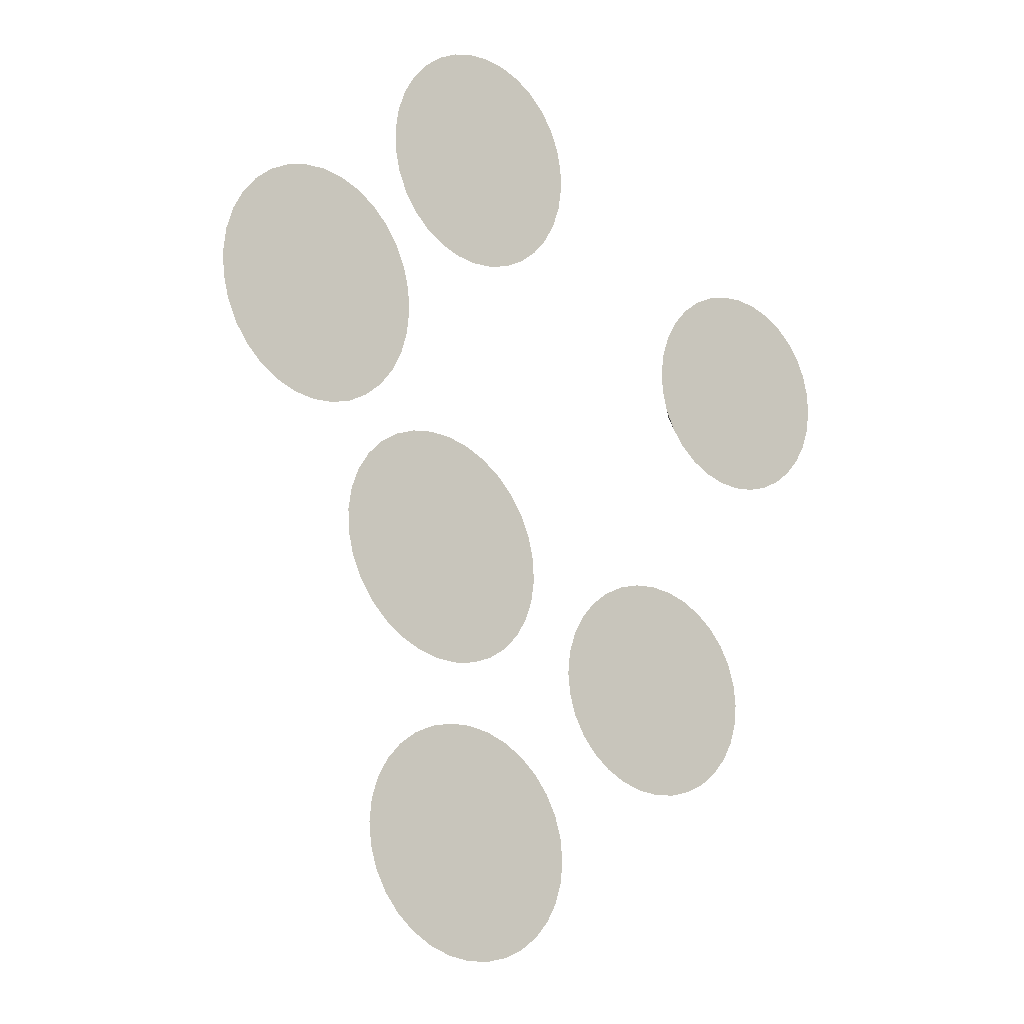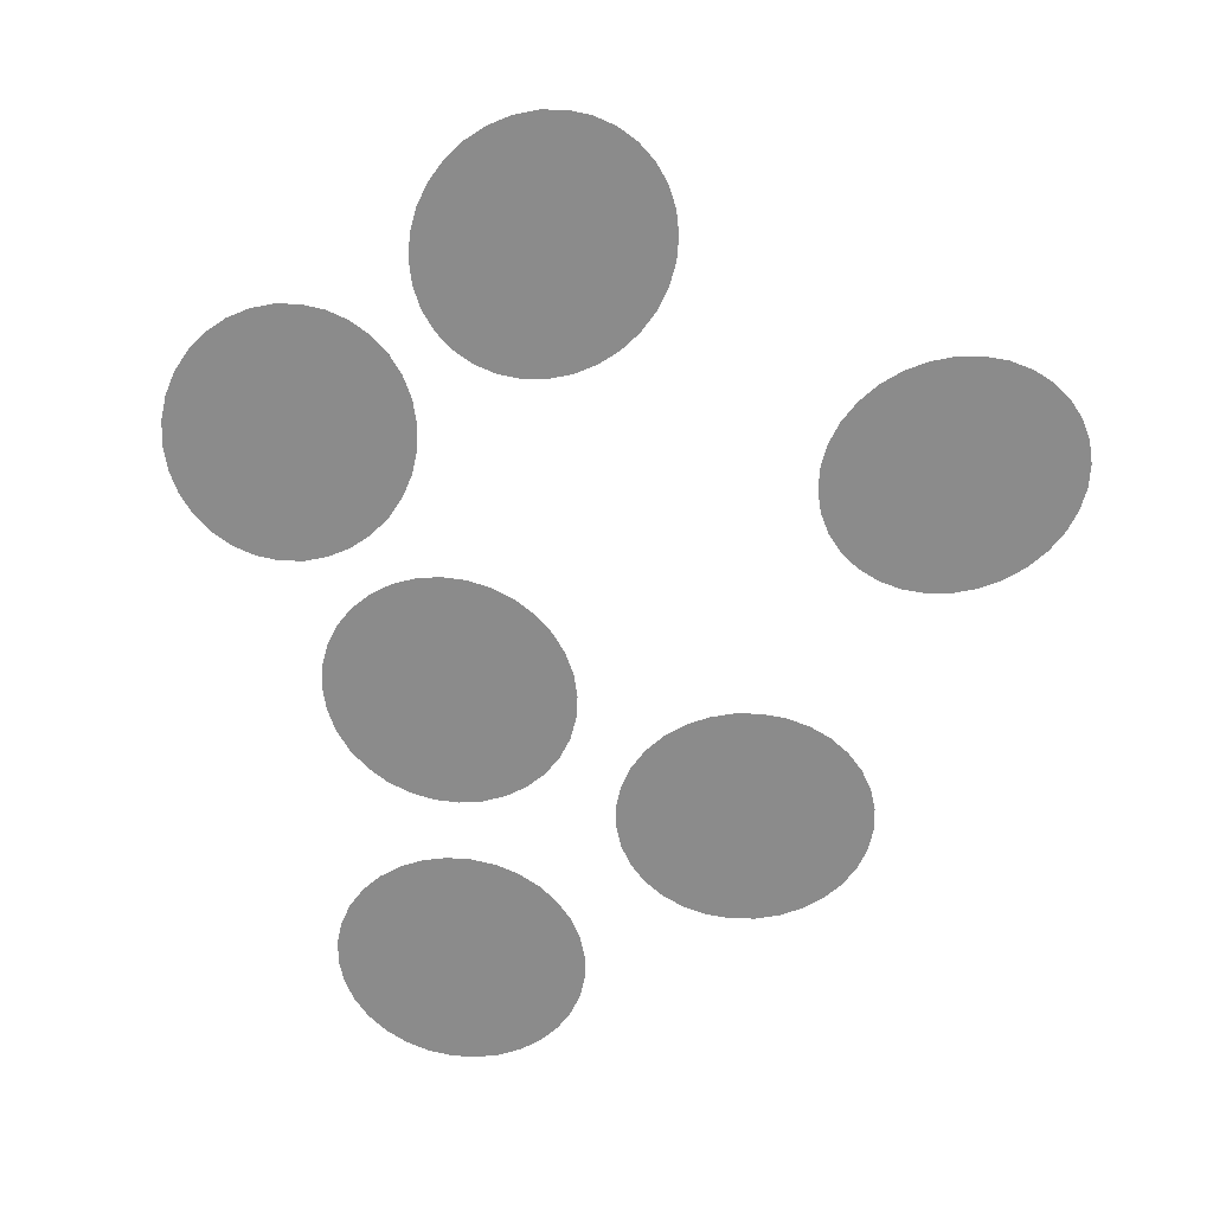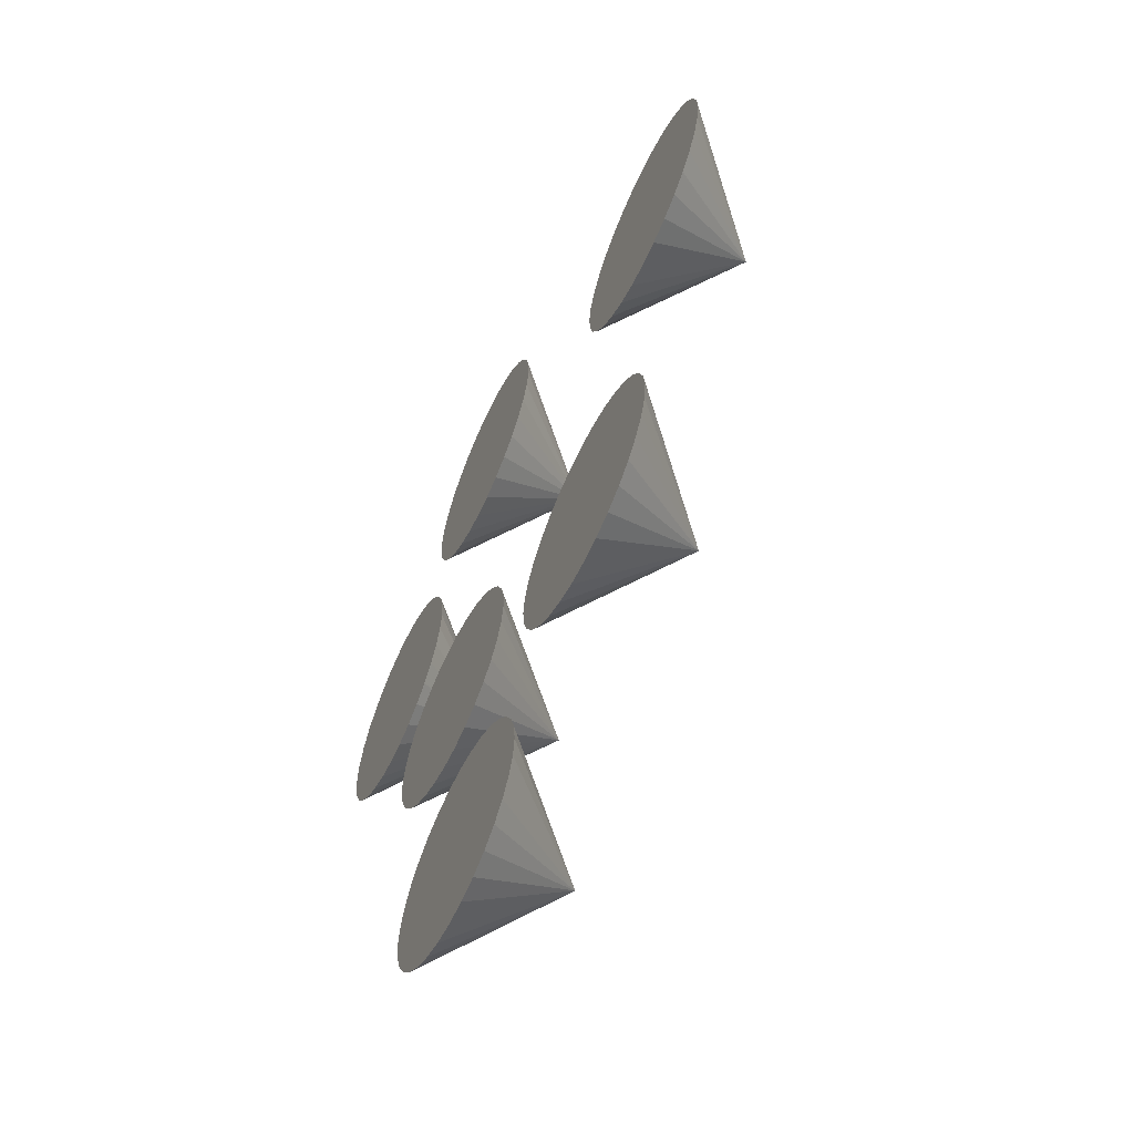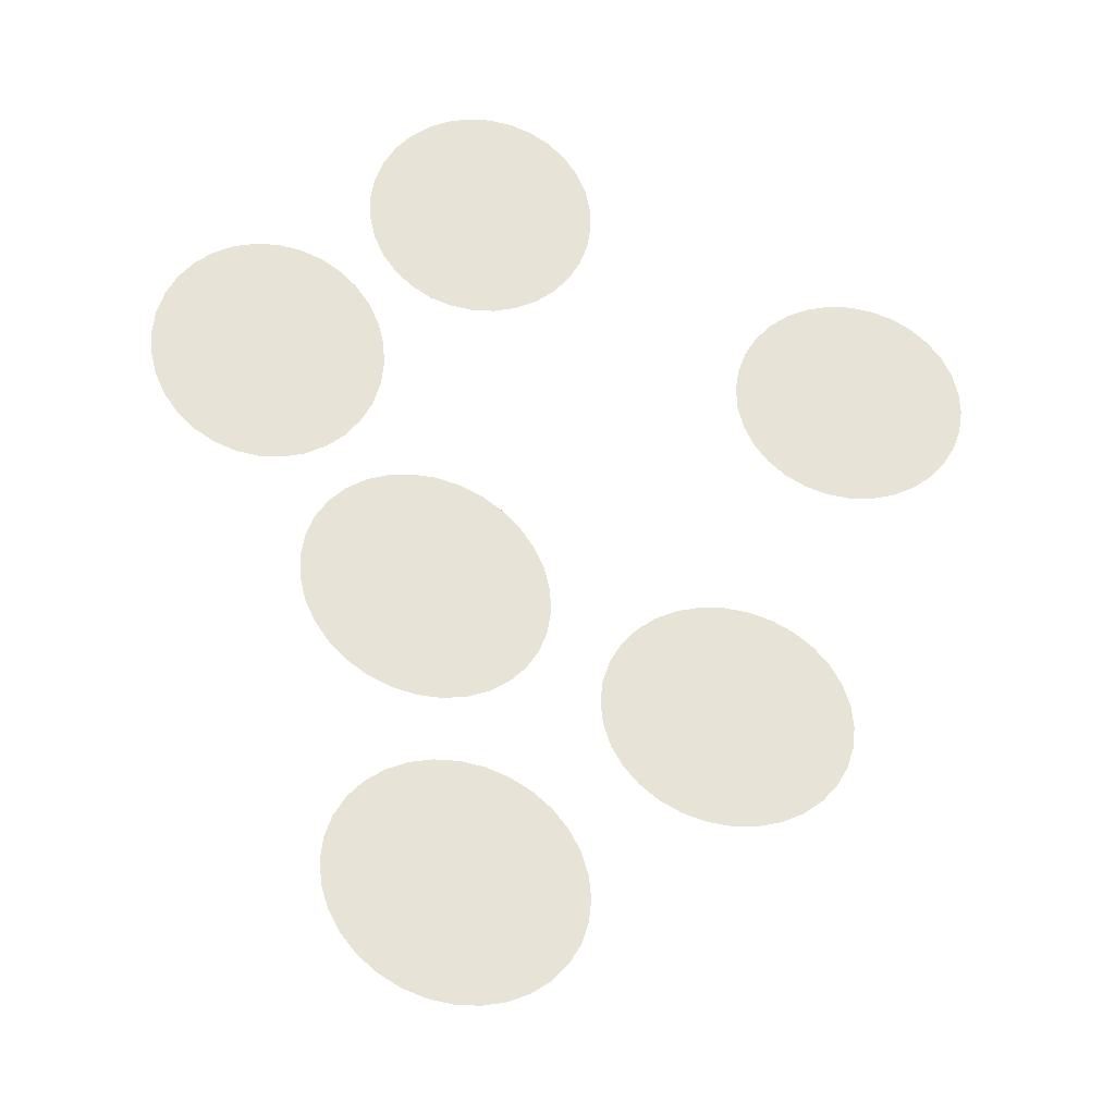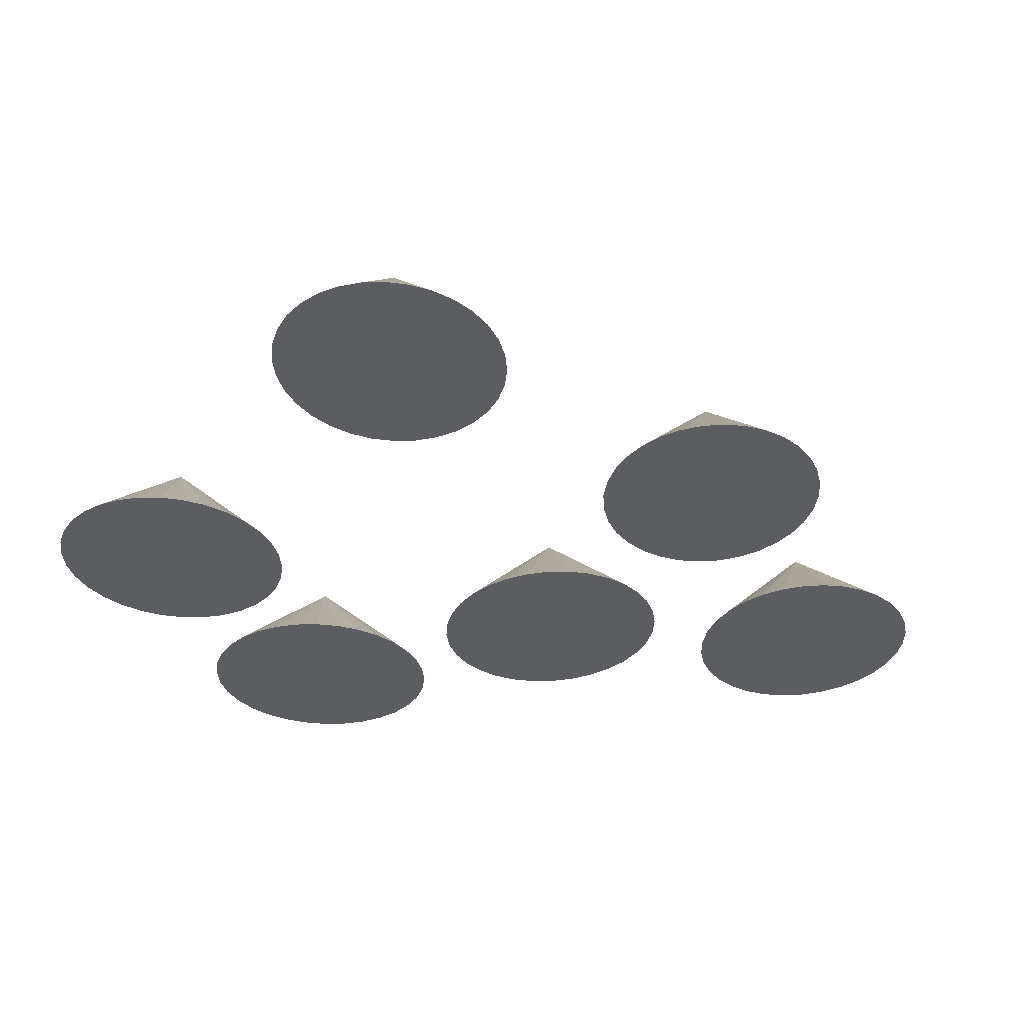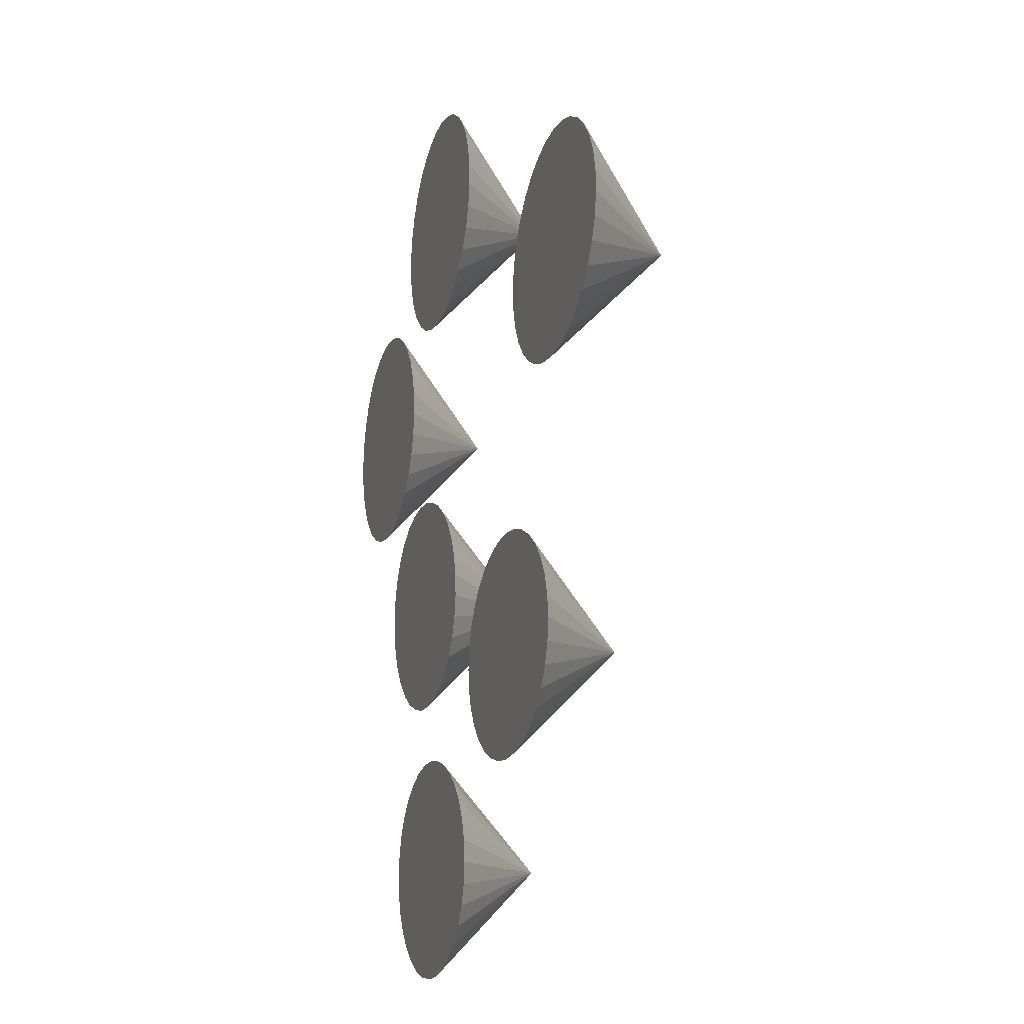
<metadata>
{"format":"obj","ext":"obj","renderer":"f3d","projection":"perspective","resolution":1024,"background":"white","views":[{"elev":-16.8,"azim":-40.5,"up":"+Z"},{"elev":-63.9,"azim":-6.0,"up":"+Y"},{"elev":-61.9,"azim":64.7,"up":"+Z"},{"elev":-29.3,"azim":-12.5,"up":"+Z"},{"elev":-35.5,"azim":77.4,"up":"+Y"},{"elev":-16.0,"azim":71.5,"up":"+Z"}]}
</metadata>
<code>
o Cone
v -2.745 2.571 -12.89
v -2.306 2.571 -12.85
v -1.884 2.571 -12.73
v -1.494 2.571 -12.54
v -1.153 2.571 -12.29
v -0.8729 2.571 -11.97
v -0.6648 2.571 -11.62
v -0.5366 2.571 -11.23
v -0.4934 2.571 -10.82
v -0.5366 2.571 -10.42
v -0.6648 2.571 -10.03
v -0.8729 2.571 -9.676
v -1.153 2.571 -9.363
v -1.494 2.571 -9.106
v -1.884 2.571 -8.915
v -2.306 2.571 -8.797
v -2.745 2.571 -8.758
v -3.185 2.571 -8.797
v -3.607 2.571 -8.915
v -3.996 2.571 -9.106
v -4.338 2.571 -9.363
v -4.618 2.571 -9.676
v -4.826 2.571 -10.03
v -4.954 2.571 -10.42
v -4.997 2.571 -10.82
v -4.954 2.571 -11.23
v -4.826 2.571 -11.62
v -4.618 2.571 -11.97
v -4.338 2.571 -12.29
v -3.996 2.571 -12.54
v -3.607 2.571 -12.73
v -3.185 2.571 -12.85
v -2.745 4.636 -10.82
f 1 33 2
f 2 33 3
f 3 33 4
f 4 33 5
f 5 33 6
f 6 33 7
f 7 33 8
f 8 33 9
f 9 33 10
f 10 33 11
f 11 33 12
f 12 33 13
f 13 33 14
f 14 33 15
f 15 33 16
f 16 33 17
f 17 33 18
f 18 33 19
f 19 33 20
f 20 33 21
f 21 33 22
f 22 33 23
f 23 33 24
f 24 33 25
f 25 33 26
f 26 33 27
f 27 33 28
f 28 33 29
f 29 33 30
f 30 33 31
f 1 2 3 4 5 6 7 8 9 10 11 12 13 14 15 16 17 18 19 20 21 22 23 24 25 26 27 28 29 30 31 32
f 31 33 32
f 32 33 1
o Cone.001
v -9.335 2.571 -10.5
v -8.969 2.571 -10.75
v -8.567 2.571 -10.92
v -8.144 2.571 -11.02
v -7.717 2.571 -11.03
v -7.302 2.571 -10.97
v -6.916 2.571 -10.82
v -6.572 2.571 -10.6
v -6.284 2.571 -10.31
v -6.064 2.571 -9.974
v -5.919 2.571 -9.592
v -5.856 2.571 -9.183
v -5.876 2.571 -8.763
v -5.98 2.571 -8.349
v -6.162 2.571 -7.955
v -6.416 2.571 -7.598
v -6.732 2.571 -7.29
v -7.098 2.571 -7.045
v -7.501 2.571 -6.87
v -7.923 2.571 -6.773
v -8.35 2.571 -6.758
v -8.765 2.571 -6.825
v -9.152 2.571 -6.971
v -9.495 2.571 -7.192
v -9.783 2.571 -7.478
v -10 2.571 -7.818
v -10.15 2.571 -8.2
v -10.21 2.571 -8.609
v -10.19 2.571 -9.028
v -10.09 2.571 -9.443
v -9.906 2.571 -9.837
v -9.651 2.571 -10.19
v -8.034 4.636 -8.896
f 34 66 35
f 35 66 36
f 36 66 37
f 37 66 38
f 38 66 39
f 39 66 40
f 40 66 41
f 41 66 42
f 42 66 43
f 43 66 44
f 44 66 45
f 45 66 46
f 46 66 47
f 47 66 48
f 48 66 49
f 49 66 50
f 50 66 51
f 51 66 52
f 52 66 53
f 53 66 54
f 54 66 55
f 55 66 56
f 56 66 57
f 57 66 58
f 58 66 59
f 59 66 60
f 60 66 61
f 61 66 62
f 62 66 63
f 63 66 64
f 34 35 36 37 38 39 40 41 42 43 44 45 46 47 48 49 50 51 52 53 54 55 56 57 58 59 60 61 62 63 64 65
f 64 66 65
f 65 66 34
o Cone.002
v -9.078 2.571 -0.04574
v -9.224 2.571 -0.4618
v -9.293 2.571 -0.8949
v -9.281 2.571 -1.328
v -9.189 2.571 -1.746
v -9.021 2.571 -2.131
v -8.782 2.571 -2.468
v -8.483 2.571 -2.746
v -8.134 2.571 -2.953
v -7.75 2.571 -3.081
v -7.344 2.571 -3.126
v -6.932 2.571 -3.085
v -6.531 2.571 -2.961
v -6.155 2.571 -2.757
v -5.82 2.571 -2.482
v -5.537 2.571 -2.147
v -5.318 2.571 -1.764
v -5.172 2.571 -1.348
v -5.103 2.571 -0.9148
v -5.115 2.571 -0.4813
v -5.207 2.571 -0.0641
v -5.375 2.571 0.3208
v -5.614 2.571 0.6586
v -5.913 2.571 0.9363
v -6.262 2.571 1.143
v -6.647 2.571 1.272
v -7.053 2.571 1.316
v -7.464 2.571 1.275
v -7.865 2.571 1.151
v -8.241 2.571 0.9474
v -8.577 2.571 0.6727
v -8.859 2.571 0.3373
v -7.198 4.636 -0.9049
f 67 99 68
f 68 99 69
f 69 99 70
f 70 99 71
f 71 99 72
f 72 99 73
f 73 99 74
f 74 99 75
f 75 99 76
f 76 99 77
f 77 99 78
f 78 99 79
f 79 99 80
f 80 99 81
f 81 99 82
f 82 99 83
f 83 99 84
f 84 99 85
f 85 99 86
f 86 99 87
f 87 99 88
f 88 99 89
f 89 99 90
f 90 99 91
f 91 99 92
f 92 99 93
f 93 99 94
f 94 99 95
f 95 99 96
f 96 99 97
f 67 68 69 70 71 72 73 74 75 76 77 78 79 80 81 82 83 84 85 86 87 88 89 90 91 92 93 94 95 96 97 98
f 97 99 98
f 98 99 67
o Cone.003
v -13.04 2.571 -4.442
v -13.01 2.571 -4.882
v -12.9 2.571 -5.306
v -12.72 2.571 -5.7
v -12.47 2.571 -6.046
v -12.16 2.571 -6.333
v -11.81 2.571 -6.549
v -11.43 2.571 -6.685
v -11.02 2.571 -6.737
v -10.62 2.571 -6.702
v -10.23 2.571 -6.582
v -9.868 2.571 -6.381
v -9.549 2.571 -6.108
v -9.285 2.571 -5.772
v -9.086 2.571 -5.387
v -8.96 2.571 -4.967
v -8.911 2.571 -4.529
v -8.941 2.571 -4.089
v -9.05 2.571 -3.664
v -9.232 2.571 -3.271
v -9.482 2.571 -2.924
v -9.789 2.571 -2.637
v -10.14 2.571 -2.422
v -10.53 2.571 -2.286
v -10.93 2.571 -2.234
v -11.33 2.571 -2.269
v -11.72 2.571 -2.388
v -12.09 2.571 -2.589
v -12.4 2.571 -2.862
v -12.67 2.571 -3.198
v -12.87 2.571 -3.583
v -12.99 2.571 -4.003
v -10.98 4.636 -4.485
f 100 132 101
f 101 132 102
f 102 132 103
f 103 132 104
f 104 132 105
f 105 132 106
f 106 132 107
f 107 132 108
f 108 132 109
f 109 132 110
f 110 132 111
f 111 132 112
f 112 132 113
f 113 132 114
f 114 132 115
f 115 132 116
f 116 132 117
f 117 132 118
f 118 132 119
f 119 132 120
f 120 132 121
f 121 132 122
f 122 132 123
f 123 132 124
f 124 132 125
f 125 132 126
f 126 132 127
f 127 132 128
f 128 132 129
f 129 132 130
f 100 101 102 103 104 105 106 107 108 109 110 111 112 113 114 115 116 117 118 119 120 121 122 123 124 125 126 127 128 129 130 131
f 130 132 131
f 131 132 100
o Cone.004
v -8.253 2.571 -16.13
v -7.836 2.571 -16.28
v -7.403 2.571 -16.35
v -6.969 2.571 -16.33
v -6.552 2.571 -16.24
v -6.168 2.571 -16.07
v -5.831 2.571 -15.83
v -5.555 2.571 -15.53
v -5.349 2.571 -15.18
v -5.222 2.571 -14.79
v -5.179 2.571 -14.39
v -5.221 2.571 -13.98
v -5.347 2.571 -13.58
v -5.552 2.571 -13.2
v -5.828 2.571 -12.87
v -6.165 2.571 -12.58
v -6.548 2.571 -12.37
v -6.965 2.571 -12.22
v -7.398 2.571 -12.16
v -7.832 2.571 -12.17
v -8.249 2.571 -12.26
v -8.633 2.571 -12.43
v -8.97 2.571 -12.67
v -9.247 2.571 -12.97
v -9.452 2.571 -13.32
v -9.579 2.571 -13.71
v -9.622 2.571 -14.11
v -9.58 2.571 -14.52
v -9.454 2.571 -14.93
v -9.249 2.571 -15.3
v -8.973 2.571 -15.63
v -8.637 2.571 -15.92
v -7.401 4.636 -14.25
f 133 165 134
f 134 165 135
f 135 165 136
f 136 165 137
f 137 165 138
f 138 165 139
f 139 165 140
f 140 165 141
f 141 165 142
f 142 165 143
f 143 165 144
f 144 165 145
f 145 165 146
f 146 165 147
f 147 165 148
f 148 165 149
f 149 165 150
f 150 165 151
f 151 165 152
f 152 165 153
f 153 165 154
f 154 165 155
f 155 165 156
f 156 165 157
f 157 165 158
f 158 165 159
f 159 165 160
f 160 165 161
f 161 165 162
f 162 165 163
f 133 134 135 136 137 138 139 140 141 142 143 144 145 146 147 148 149 150 151 152 153 154 155 156 157 158 159 160 161 162 163 164
f 163 165 164
f 164 165 133
o Cone.005
v 0.9397 2.571 -5.83
v 1.287 2.571 -5.559
v 1.579 2.571 -5.231
v 1.803 2.571 -4.86
v 1.95 2.571 -4.459
v 2.016 2.571 -4.044
v 1.997 2.571 -3.631
v 1.895 2.571 -3.236
v 1.713 2.571 -2.873
v 1.458 2.571 -2.558
v 1.141 2.571 -2.301
v 0.772 2.571 -2.114
v 0.367 2.571 -2.002
v -0.0591 2.571 -1.971
v -0.4898 2.571 -2.021
v -0.9086 2.571 -2.151
v -1.299 2.571 -2.356
v -1.647 2.571 -2.627
v -1.939 2.571 -2.955
v -2.162 2.571 -3.326
v -2.31 2.571 -3.727
v -2.376 2.571 -4.142
v -2.357 2.571 -4.555
v -2.255 2.571 -4.951
v -2.073 2.571 -5.313
v -1.818 2.571 -5.629
v -1.5 2.571 -5.885
v -1.132 2.571 -6.073
v -0.7267 2.571 -6.184
v -0.3006 2.571 -6.215
v 0.1301 2.571 -6.165
v 0.5489 2.571 -6.035
v -0.1799 4.636 -4.093
f 166 198 167
f 167 198 168
f 168 198 169
f 169 198 170
f 170 198 171
f 171 198 172
f 172 198 173
f 173 198 174
f 174 198 175
f 175 198 176
f 176 198 177
f 177 198 178
f 178 198 179
f 179 198 180
f 180 198 181
f 181 198 182
f 182 198 183
f 183 198 184
f 184 198 185
f 185 198 186
f 186 198 187
f 187 198 188
f 188 198 189
f 189 198 190
f 190 198 191
f 191 198 192
f 192 198 193
f 193 198 194
f 194 198 195
f 195 198 196
f 166 167 168 169 170 171 172 173 174 175 176 177 178 179 180 181 182 183 184 185 186 187 188 189 190 191 192 193 194 195 196 197
f 196 198 197
f 197 198 166

</code>
